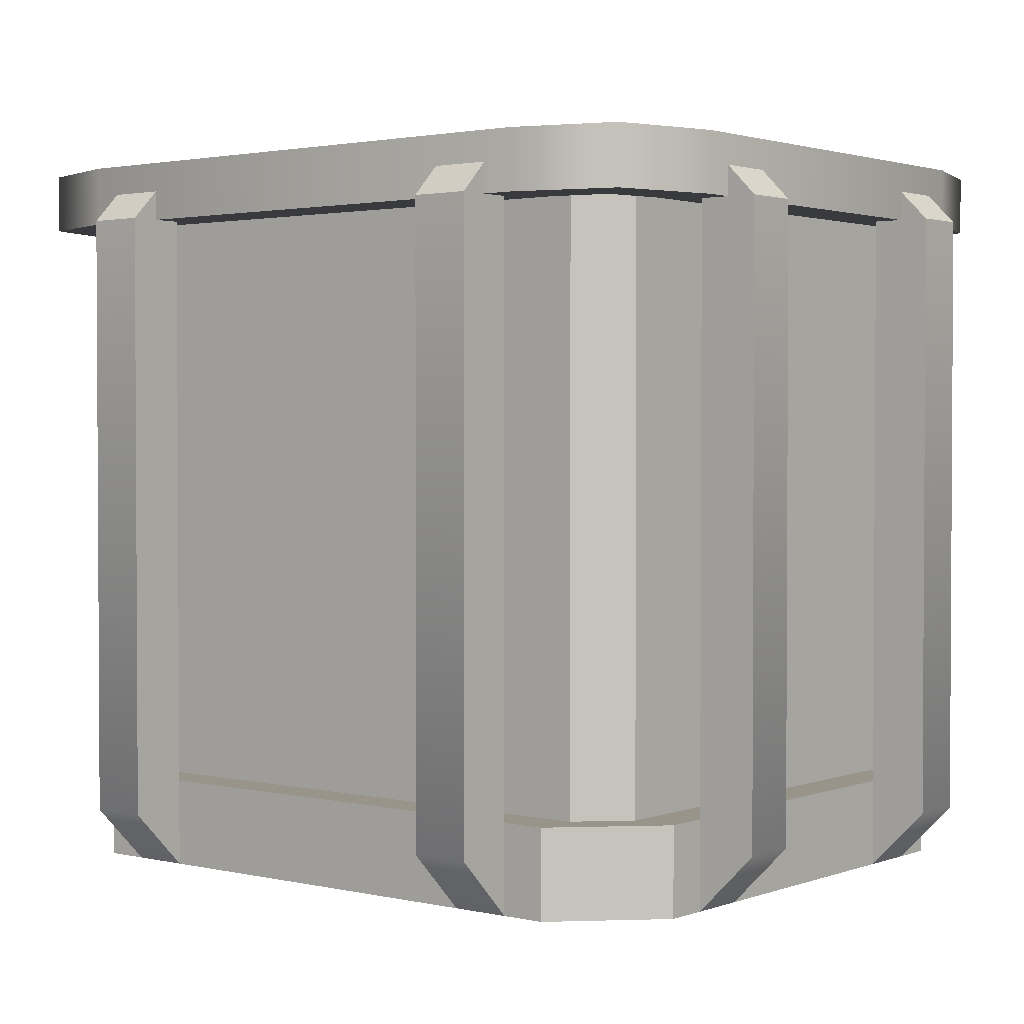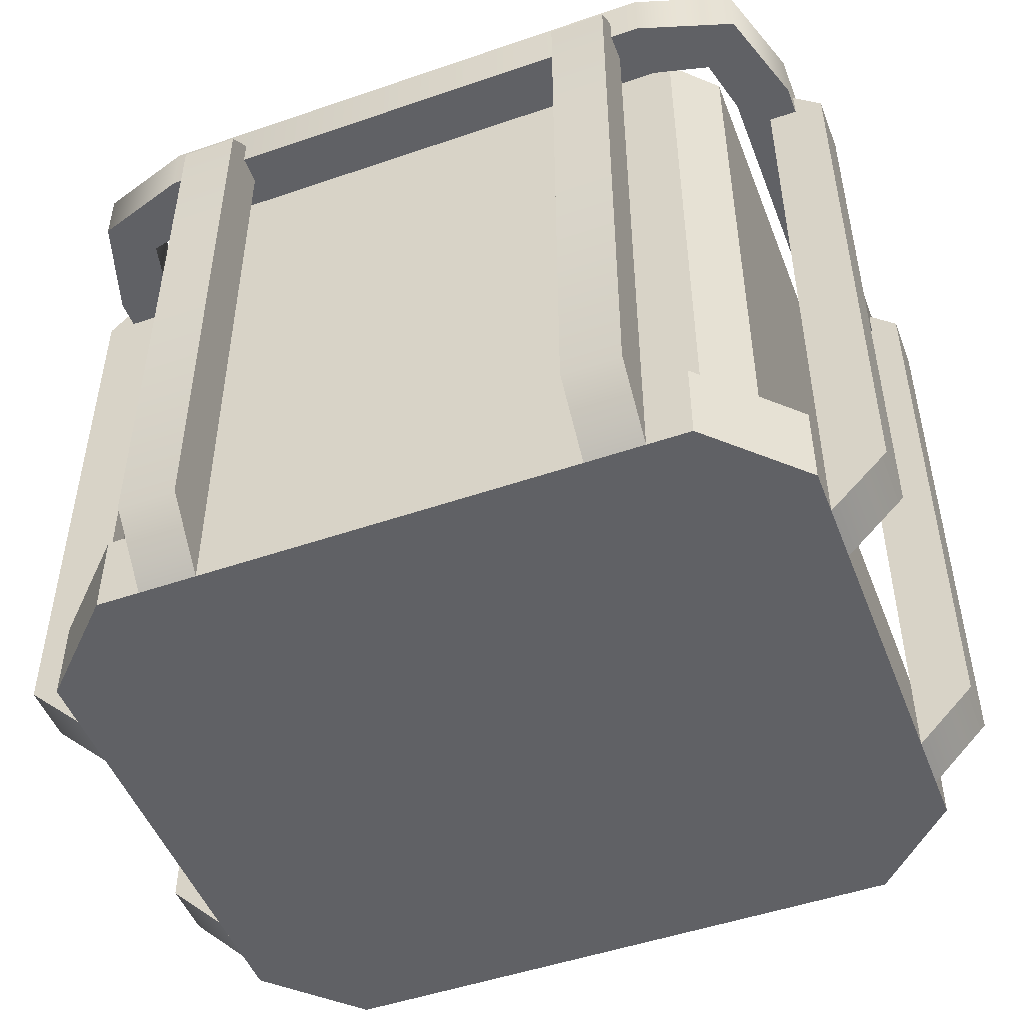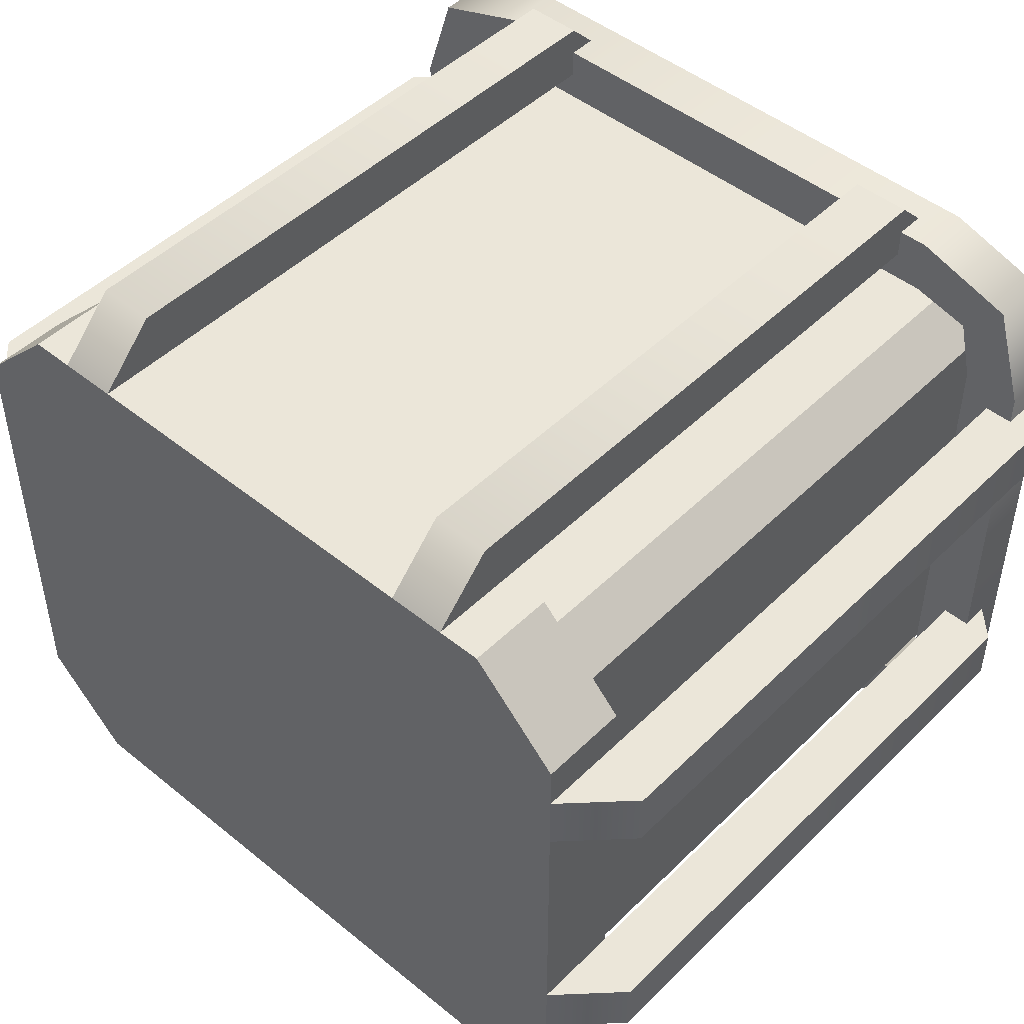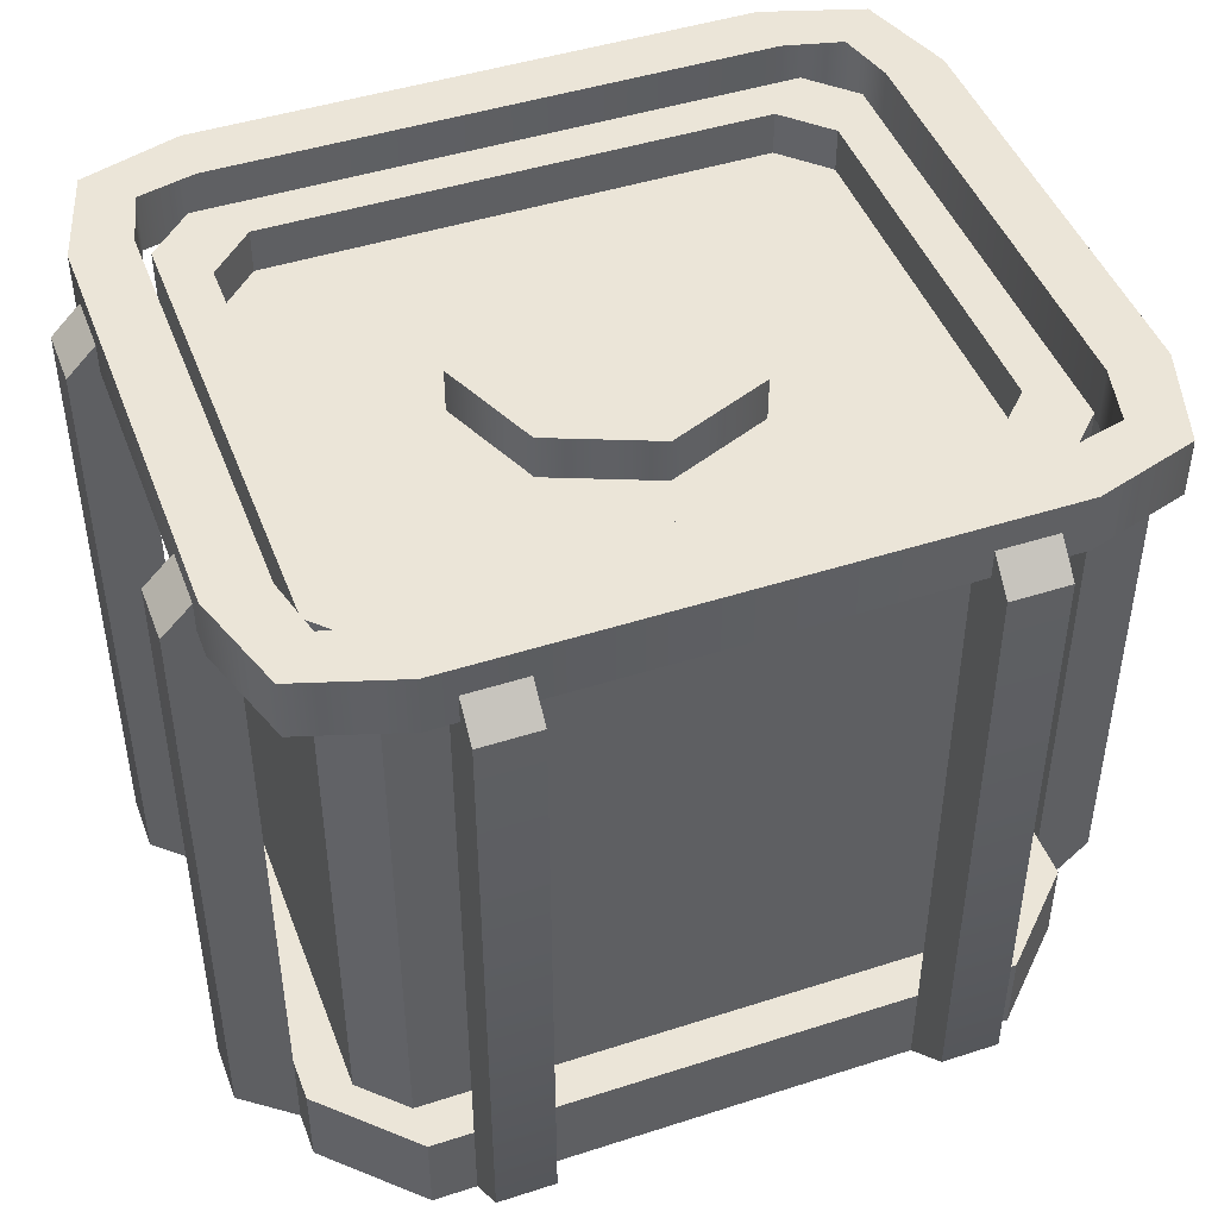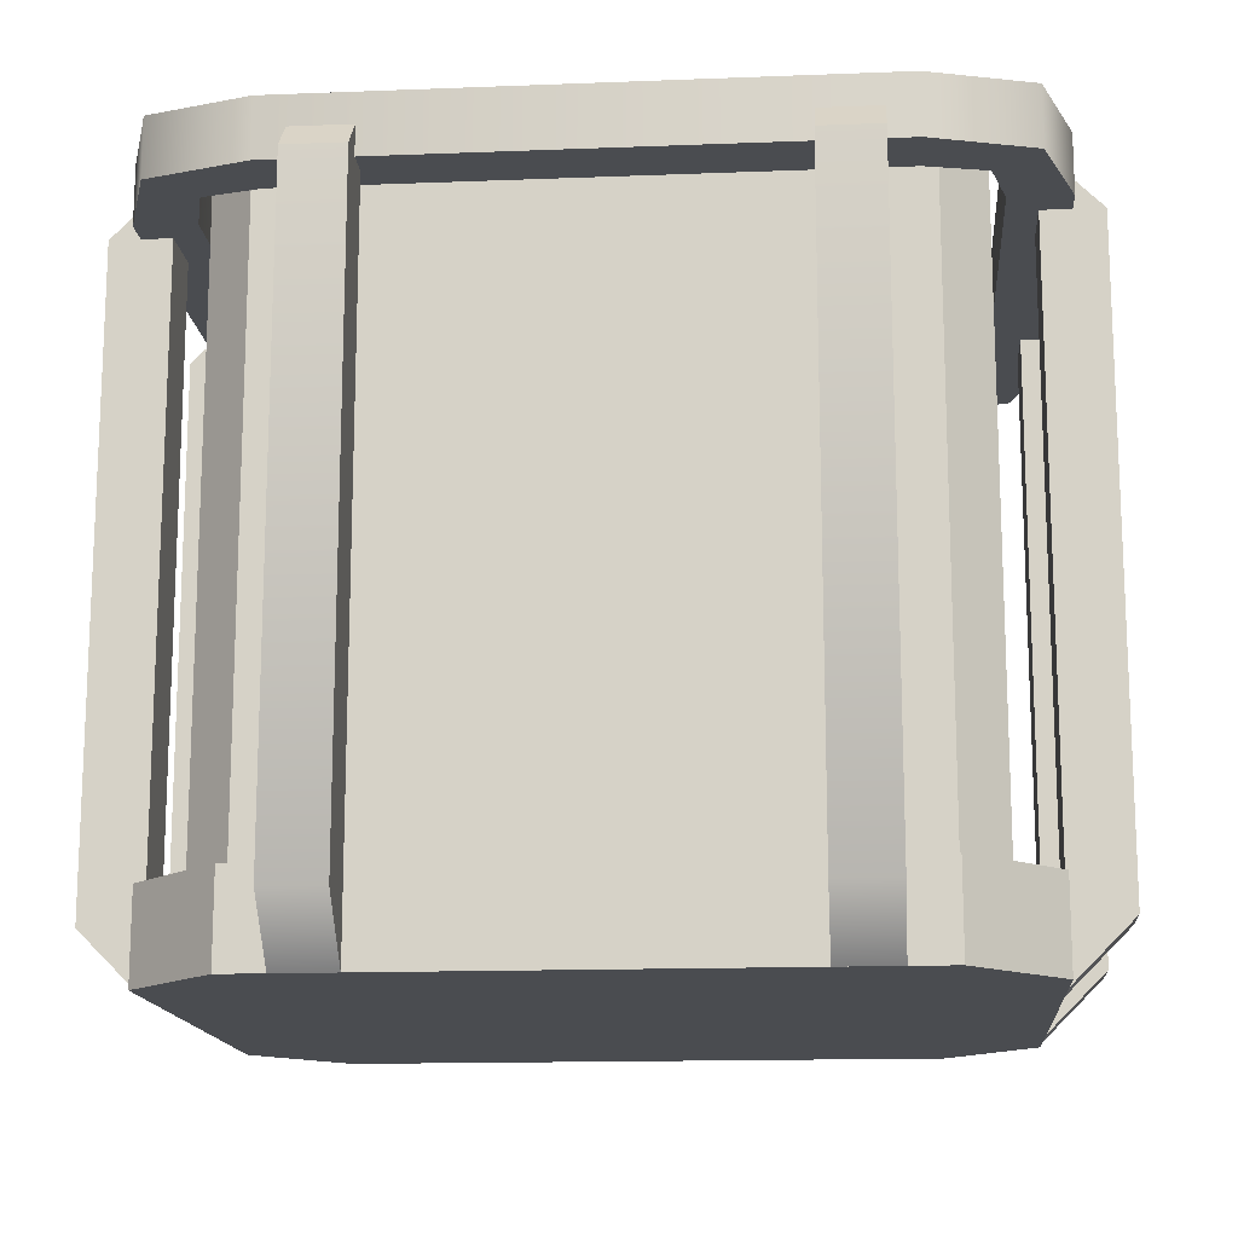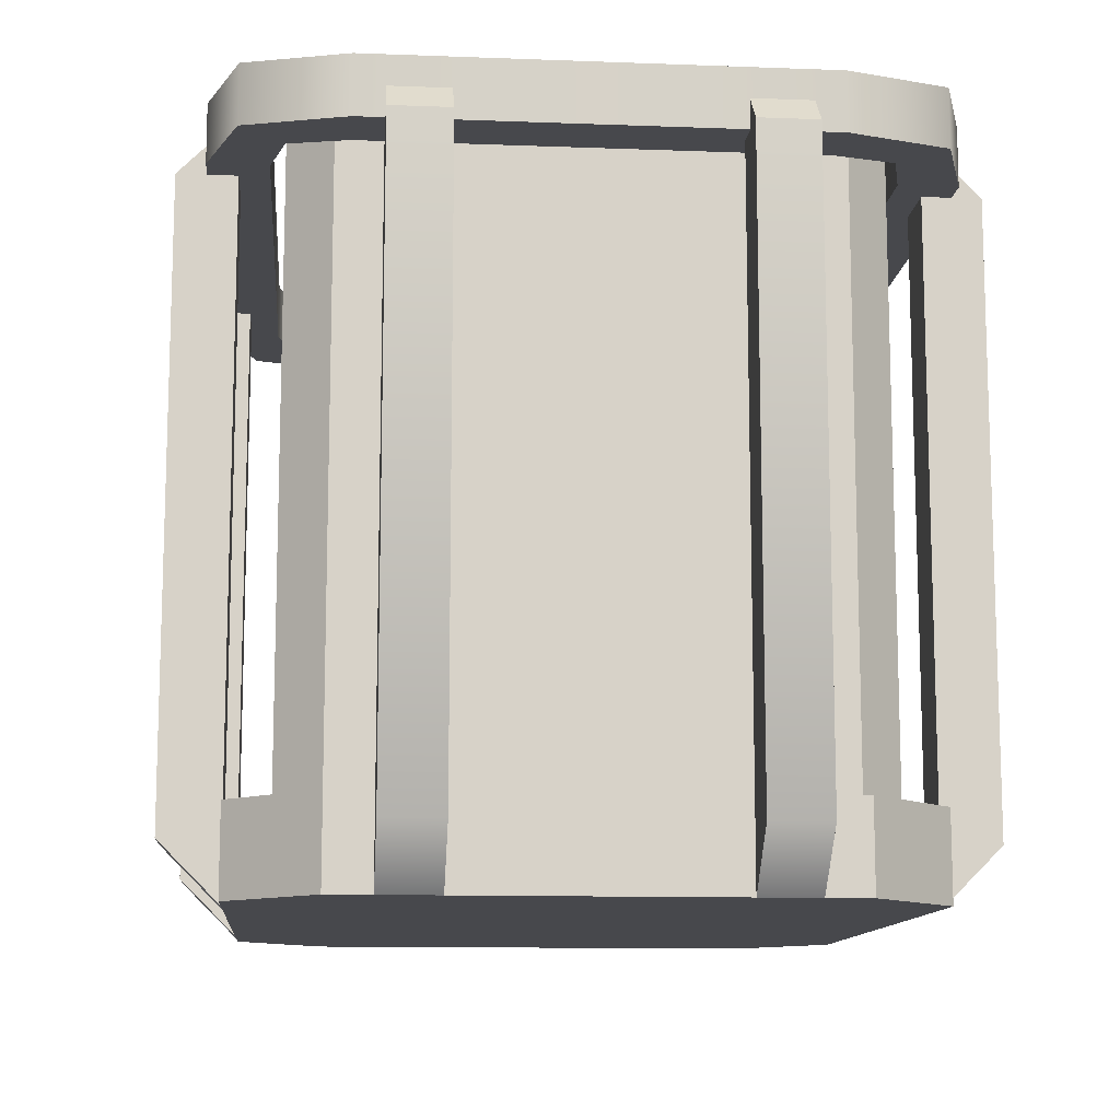
<metadata>
{"format":"obj","ext":"obj","renderer":"f3d","projection":"perspective","resolution":1024,"background":"white","views":[{"elev":1.9,"azim":-141.3,"up":"+Y"},{"elev":-49.6,"azim":20.8,"up":"+Y"},{"elev":47.5,"azim":42.4,"up":"+Z"},{"elev":45.9,"azim":159.7,"up":"+Y"},{"elev":-14.9,"azim":4.8,"up":"+Y"},{"elev":-11.6,"azim":-95.2,"up":"+Y"}]}
</metadata>
<code>
o chemicals_chemicals_item
v 0.115 0.03 0.08
v 0.115 0.03 -0.08
v 0.1 0.03 0.095
v 0.1 0.03 -0.095
v -0.1 0.03 -0.095
v -0.115 0.03 -0.08
v -0.115 0.03 0.08
v -0.1 0.03 0.095
v 0.115 0.24 0.08
v 0.115 0.24 -0.08
v 0.1 0.24 0.095
v 0.1 0.24 -0.095
v -0.1 0.24 -0.095
v -0.115 0.24 -0.08
v -0.115 0.24 0.08
v -0.1 0.24 0.095
v -0.1 0.24 0.065
v -0.085 0.24 0.08
v 0.1 0.24 0.065
v 0.085 0.24 0.08
v -0.1 0.24 -0.065
v -0.085 0.24 -0.08
v 0.085 0.24 -0.08
v 0.1 0.24 -0.065
v -0.1 0.225 0.065
v -0.085 0.225 0.08
v 0.1 0.225 0.065
v 0.085 0.225 0.08
v -0.1 0.225 -0.065
v -0.085 0.225 -0.08
v 0.085 0.225 -0.08
v 0.1 0.225 -0.065
v 0 0.225 -0.05
v -0.03535 0.225 -0.03535
v -0.05 0.225 0
v -0.03535 0.225 0.03535
v 0 0.225 0.05
v 0.03535 0.225 0.03535
v 0.05 0.225 -0
v 0.03535 0.225 -0.03535
v 0 0.24 -0.05
v -0.03535 0.24 -0.03535
v -0.05 0.24 0
v -0.03535 0.24 0.03535
v 0 0.24 0.05
v 0.03535 0.24 0.03535
v 0.05 0.24 -0
v 0.03535 0.24 -0.03535
v 0.085 0.02 0.13
v 0.065 0.02 0.13
v 0.15 0.23 0.065
v 0.13 0.23 0.065
v 0.13 0.23 0.045
v 0.15 0.23 0.045
v 0.15 0.02 0.045
v 0.15 0.02 0.065
v 0.085 0.23 0.11
v 0.065 0.23 0.11
v 0.065 0.23 0.13
v 0.085 0.23 0.13
v 0.15 0.02 -0.045
v 0.15 0.02 -0.065
v 0.15 0.23 -0.065
v 0.13 0.23 -0.065
v 0.13 0.23 -0.045
v 0.15 0.23 -0.045
v 0.085 0.23 -0.11
v 0.065 0.23 -0.11
v 0.065 0.23 -0.13
v 0.085 0.23 -0.13
v 0.085 0.02 -0.13
v 0.065 0.02 -0.13
v -0.085 0.02 -0.13
v -0.065 0.02 -0.13
v -0.065 0.23 -0.13
v -0.085 0.23 -0.13
v -0.085 0.23 -0.11
v -0.065 0.23 -0.11
v -0.13 0.23 -0.045
v -0.15 0.23 -0.045
v -0.15 0.23 -0.065
v -0.13 0.23 -0.065
v -0.15 0.02 -0.065
v -0.15 0.02 -0.045
v -0.15 0.02 0.065
v -0.15 0.02 0.045
v -0.13 0.23 0.045
v -0.15 0.23 0.045
v -0.15 0.23 0.065
v -0.13 0.23 0.065
v -0.065 0.23 0.13
v -0.085 0.23 0.13
v -0.085 0.23 0.11
v -0.065 0.23 0.11
v -0.085 0.02 0.13
v -0.065 0.02 0.13
v 0.115 0.23 -0.095
v 0.12 0.23 -0.075
v 0.12 0.23 0.075
v 0.115 0.23 0.095
v 0.095 0.23 0.1
v -0.095 0.23 0.1
v -0.115 0.23 0.095
v -0.12 0.23 0.075
v -0.12 0.23 -0.075
v -0.115 0.23 -0.095
v -0.095 0.23 -0.1
v 0.095 0.23 -0.1
v 0.1291 0.23 -0.1091
v -0.095 0.23 -0.12
v 0.095 0.23 -0.12
v -0.14 0.23 0.075
v -0.14 0.23 -0.075
v -0.1291 0.23 -0.1091
v 0.14 0.23 -0.075
v 0.14 0.23 0.075
v 0.1291 0.23 0.1091
v 0.095 0.23 0.12
v -0.095 0.23 0.12
v -0.1291 0.23 0.1091
v 0.115 0.25 -0.095
v 0.12 0.25 -0.075
v 0.12 0.25 0.075
v 0.115 0.25 0.095
v 0.095 0.25 0.1
v -0.095 0.25 0.1
v -0.115 0.25 0.095
v -0.12 0.25 0.075
v -0.12 0.25 -0.075
v -0.115 0.25 -0.095
v -0.095 0.25 -0.1
v 0.095 0.25 -0.1
v -0.095 0.25 -0.12
v 0.095 0.25 -0.12
v 0.1291 0.25 -0.1091
v -0.14 0.25 0.075
v -0.14 0.25 -0.075
v -0.1291 0.25 -0.1091
v 0.14 0.25 -0.075
v 0.14 0.25 0.075
v 0.1291 0.25 0.1091
v 0.095 0.25 0.12
v -0.095 0.25 0.12
v -0.1291 0.25 0.1091
v 0.065 0.24 -0.12
v 0.085 0.24 -0.12
v -0.065 0.24 -0.12
v -0.085 0.24 -0.12
v 0.065 0.24 0.12
v 0.085 0.24 0.12
v -0.065 0.24 0.12
v -0.085 0.24 0.12
v 0.14 0.24 0.065
v 0.14 0.24 0.045
v 0.14 0.24 -0.065
v 0.14 0.24 -0.045
v -0.14 0.24 -0.045
v -0.14 0.24 -0.065
v -0.14 0.24 0.045
v -0.14 0.24 0.065
v 0.1 0.03 -0.11
v -0.1 0.03 -0.11
v 0.13 0.03 -0.08
v 0.13 0.03 0.08
v 0.1 0.03 0.11
v -0.1 0.03 0.11
v -0.13 0.03 0.08
v -0.13 0.03 -0.08
v 0.1 0 -0.11
v -0.1 0 -0.11
v 0.13 0 -0.08
v 0.13 0 0.08
v 0.1 0 0.11
v -0.1 0 0.11
v -0.13 0 0.08
v -0.13 0 -0.08
v -0.13 -0 -0.065
v -0.13 -0 -0.045
v -0.13 -0 0.065
v -0.13 -0 0.045
v 0.13 -0 0.045
v 0.13 -0 0.065
v 0.13 -0 -0.045
v 0.13 -0 -0.065
v 0.085 -0 -0.11
v 0.065 -0 -0.11
v -0.085 -0 -0.11
v -0.065 -0 -0.11
v 0.085 -0 0.11
v 0.065 -0 0.11
v -0.085 -0 0.11
v -0.065 -0 0.11
f 63 62 184 64
f 54 51 56 55
f 67 185 71 70
f 191 93 94 192
f 92 95 96 91
f 52 53 181 182
f 67 68 186 185
f 63 66 61 62
f 65 64 184 183
f 57 189 190 58
f 65 183 61 66
f 70 71 72 69
f 55 181 53 54
f 56 51 52 182
f 50 59 58 190
f 49 189 57 60
f 191 95 92 93
f 75 74 73 76
f 59 50 49 60
f 82 177 83 81
f 81 83 84 80
f 85 179 90 89
f 80 84 178 79
f 78 77 187 188
f 73 187 77 76
f 74 75 78 188
f 82 79 178 177
f 88 86 85 89
f 180 87 90 179
f 75 76 148 147
f 70 69 145 146
f 92 91 151 152
f 59 60 150 149
f 51 54 154 153
f 66 63 155 156
f 88 89 160 159
f 81 80 157 158
f 51 153 52
f 53 154 54
f 66 156 65
f 64 155 63
f 70 146 67
f 68 145 69
f 77 148 76
f 75 147 78
f 81 158 82
f 88 159 87
f 90 160 89
f 92 152 93
f 94 151 91
f 60 57 150
f 59 149 58
f 85 86 180 179
f 84 83 177 178
f 55 56 182 181
f 62 61 183 184
f 73 74 188 187
f 72 71 185 186
f 96 95 191 192
f 49 50 190 189
f 69 72 186 68
f 86 88 87 180
f 192 94 91 96
f 79 157 80
f 108 111 109 97
f 107 110 111 108
f 105 113 114 106
f 104 112 113 105
f 99 116 117 100
f 98 115 116 99
f 102 119 120 103
f 101 118 119 102
f 106 114 110 107
f 98 97 109 115
f 101 100 117 118
f 103 120 112 104
f 132 121 135 134
f 131 132 134 133
f 129 130 138 137
f 128 129 137 136
f 123 124 141 140
f 122 123 140 139
f 126 127 144 143
f 125 126 143 142
f 130 131 133 138
f 122 139 135 121
f 125 142 141 124
f 127 128 136 144
f 108 97 121 132
f 101 102 126 125
f 118 117 141 142
f 111 110 133 134
f 119 118 142 143
f 102 103 127 126
f 112 120 144 136
f 109 111 134 135
f 120 119 143 144
f 103 104 128 127
f 104 105 129 128
f 116 115 139 140
f 97 98 122 121
f 105 106 130 129
f 117 116 140 141
f 98 99 123 122
f 106 107 131 130
f 99 100 124 123
f 113 112 136 137
f 110 114 138 133
f 107 108 132 131
f 100 101 125 124
f 114 113 137 138
f 115 109 135 139
f 162 170 176 168
f 166 167 175 174
f 164 165 173 172
f 161 163 171 169
f 167 168 176 175
f 165 166 174 173
f 163 164 172 171
f 162 161 169 170
f 167 166 162 168
f 162 166 165 161
f 161 165 164 163
f 170 169 171 176
f 171 172 175 176
f 172 173 174 175
f 7 8 16 15
f 5 6 14 13
f 3 1 9 11
f 2 4 12 10
f 3 11 16 8
f 6 7 15 14
f 4 5 13 12
f 1 2 10 9
f 11 20 18 16
f 16 18 17 15
f 15 17 21 14
f 14 21 22 13
f 13 22 23 12
f 12 23 24 10
f 10 24 19 9
f 9 19 20 11
f 23 22 30 31
f 21 17 25 29
f 20 19 27 28
f 24 23 31 32
f 22 21 29 30
f 18 20 28 26
f 17 18 26 25
f 19 24 32 27
f 30 29 32 31
f 29 25 27 32
f 25 26 28 27
f 40 48 47 39
f 38 46 45 37
f 36 44 43 35
f 34 42 41 33
f 33 41 48 40
f 39 47 46 38
f 37 45 44 36
f 35 43 42 34
f 43 44 45 42
f 42 45 46 41
f 47 48 41 46

</code>
